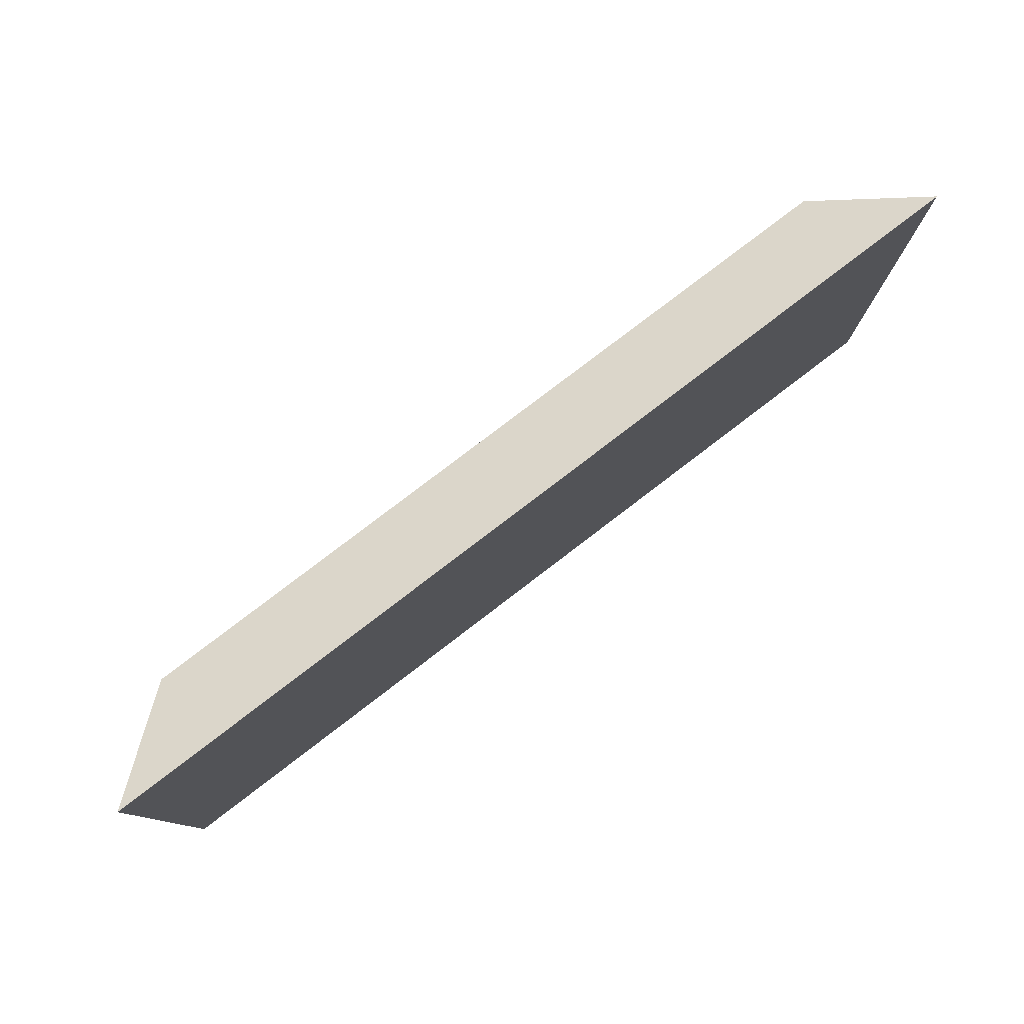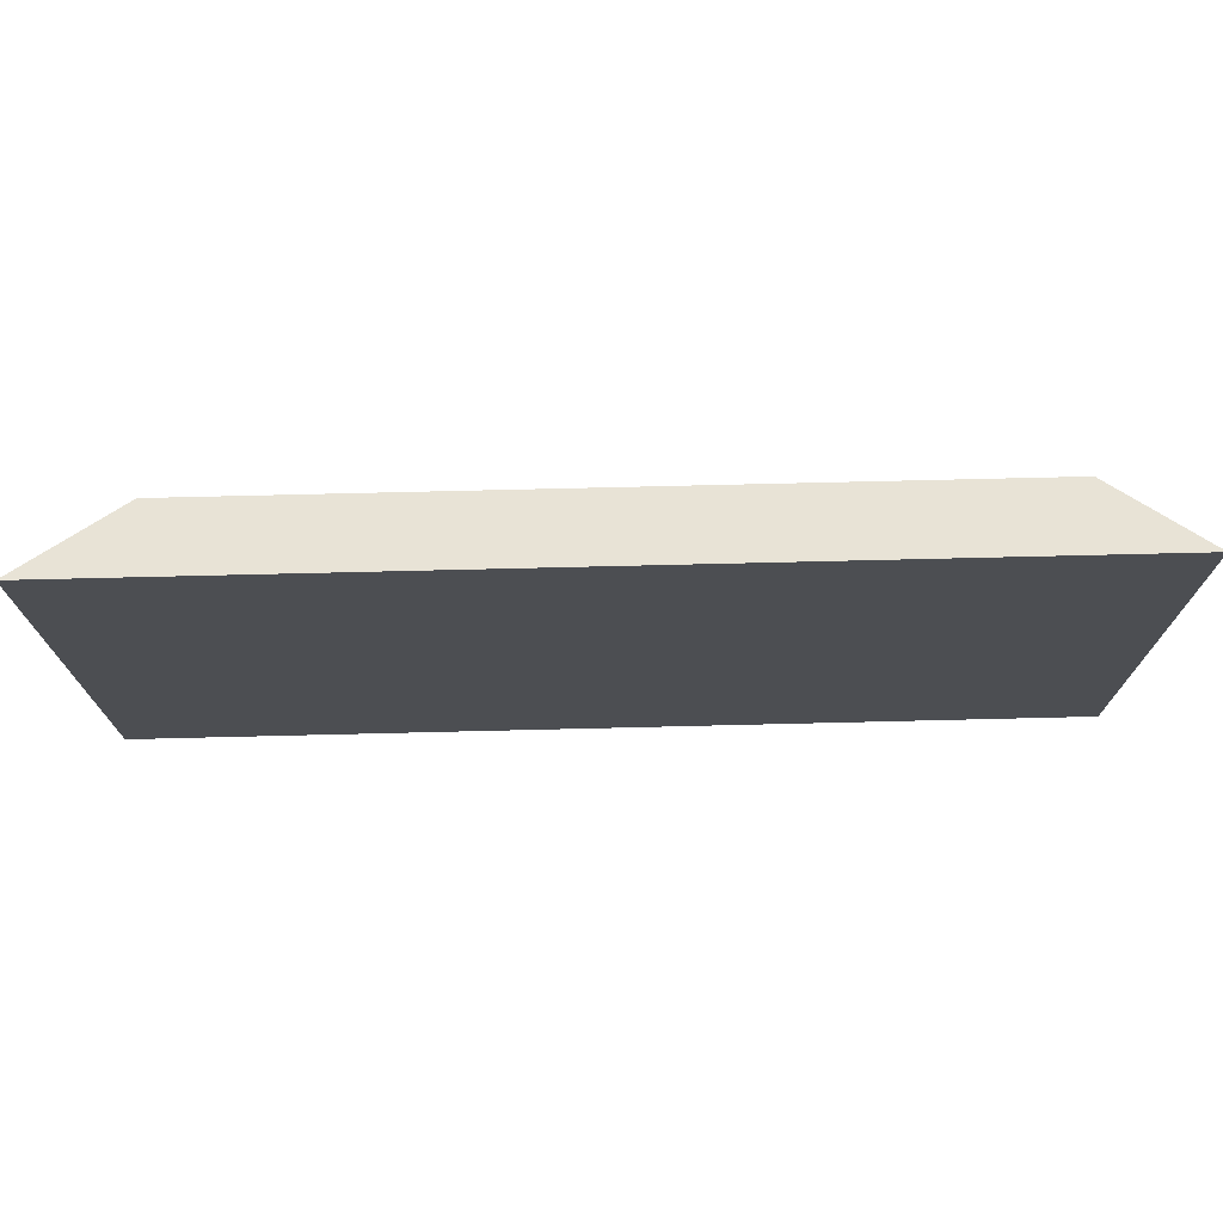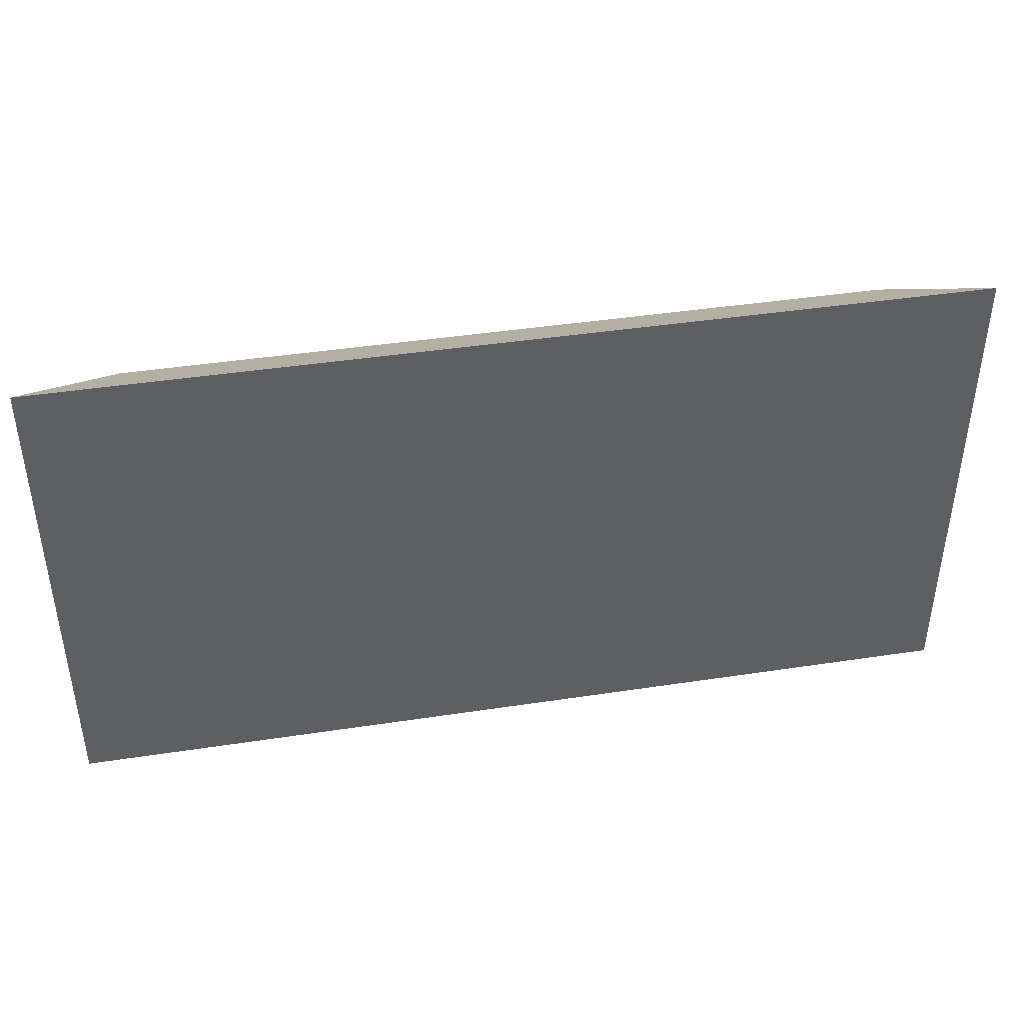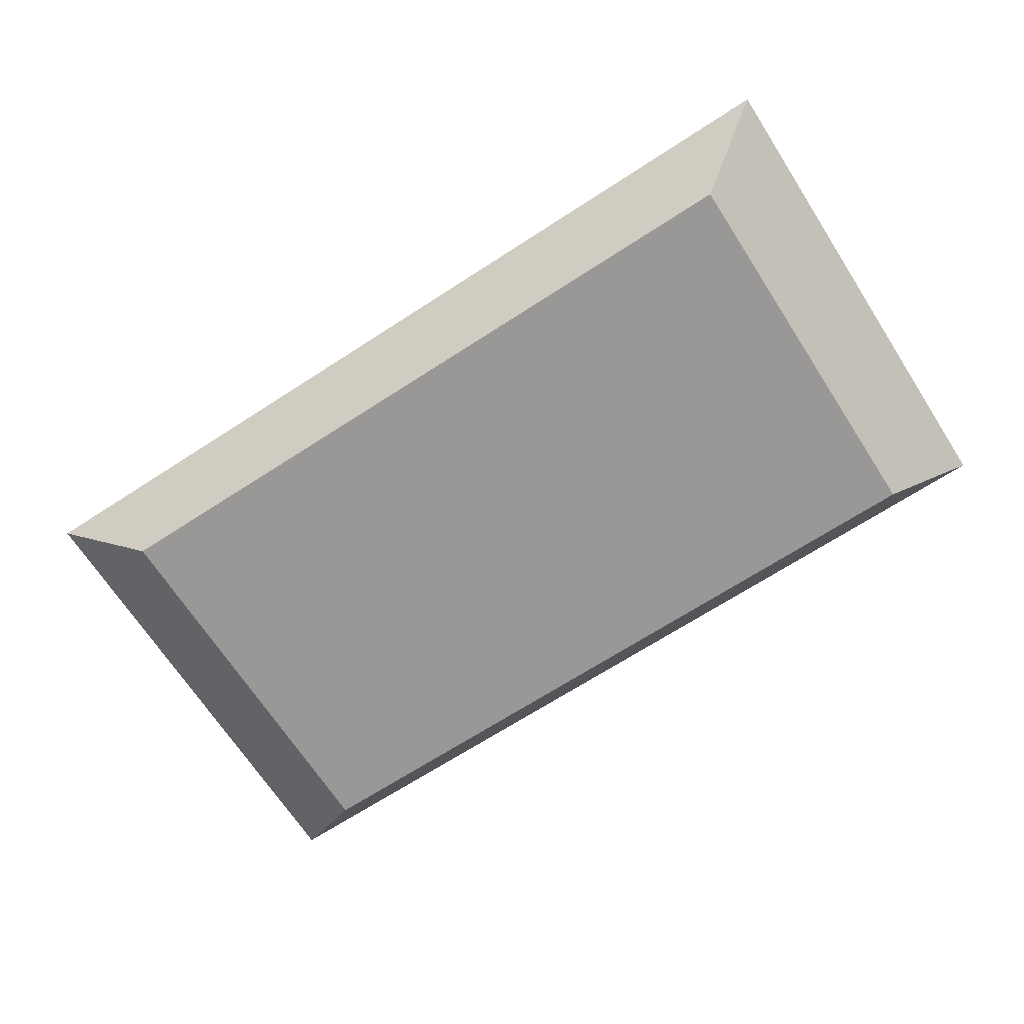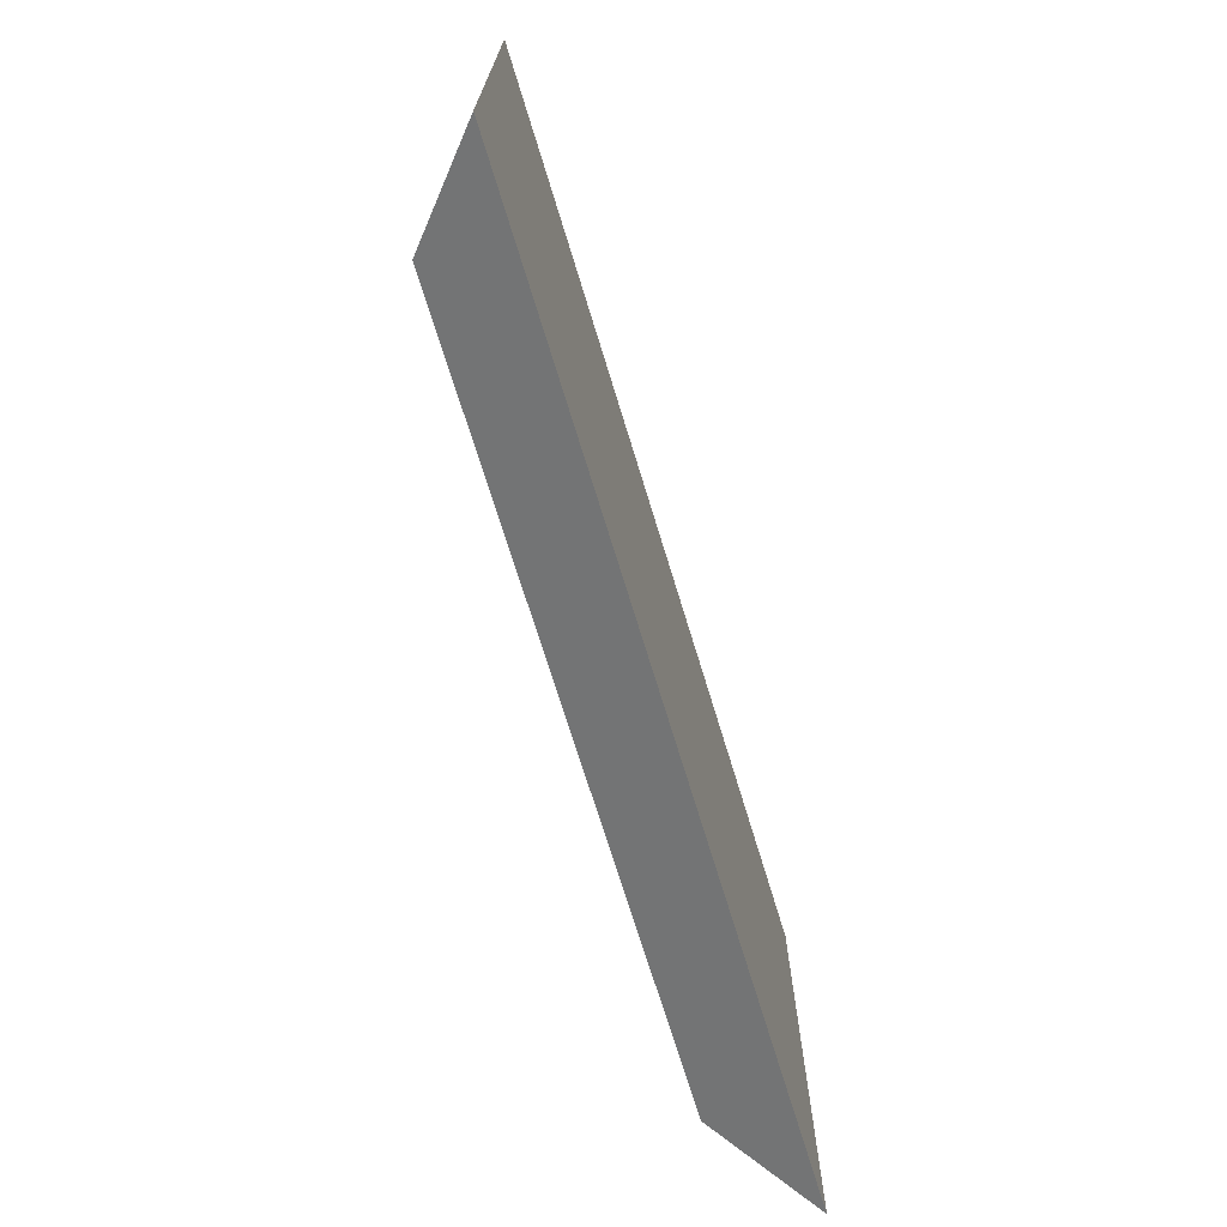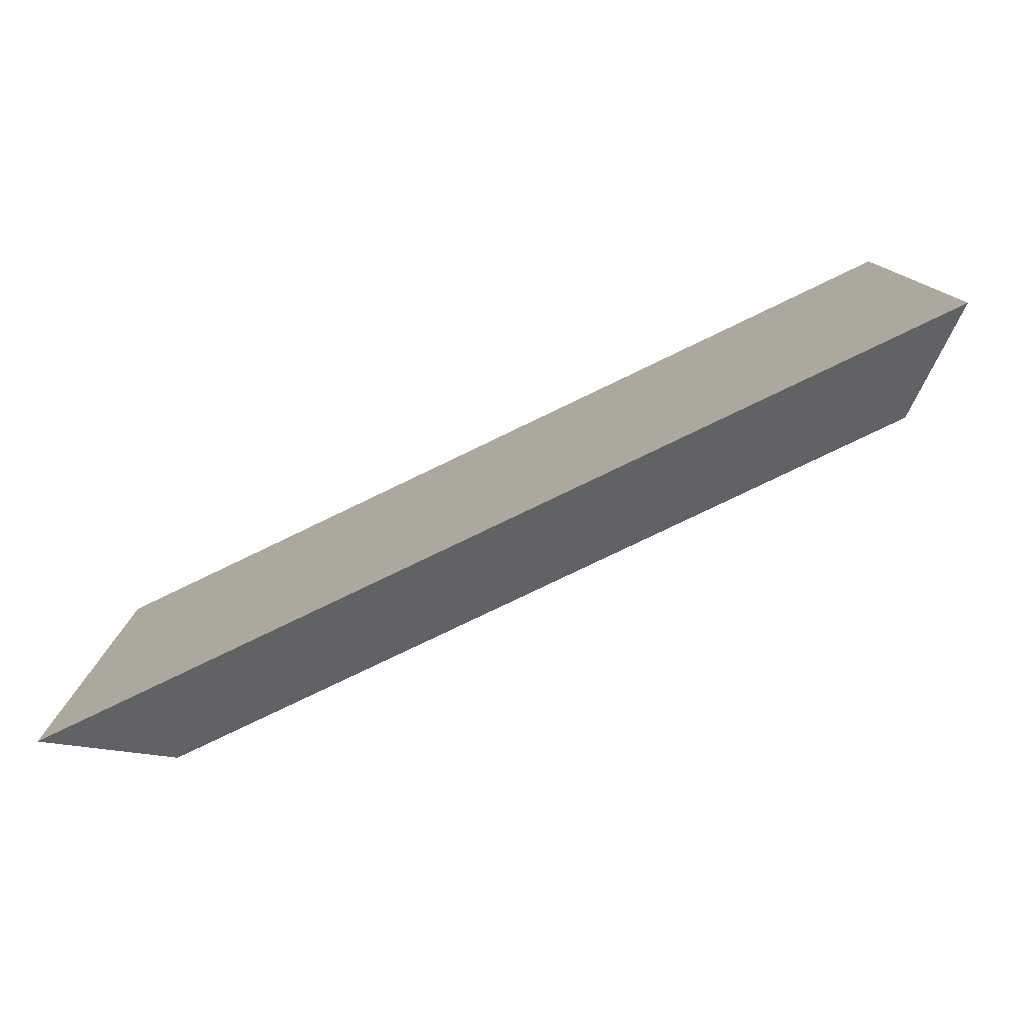
<metadata>
{"format":"obj","ext":"obj","renderer":"f3d","projection":"perspective","resolution":1024,"background":"white","views":[{"elev":79.3,"azim":-37.4,"up":"+Y"},{"elev":73.1,"azim":-1.4,"up":"+Y"},{"elev":42.2,"azim":-10.4,"up":"+Y"},{"elev":-68.7,"azim":32.9,"up":"+Z"},{"elev":-70.9,"azim":-73.0,"up":"+Y"},{"elev":-78.7,"azim":25.7,"up":"+Y"}]}
</metadata>
<code>
o buttons_goauld_Cube.009
v 0.5677 0.4057 0.9638
v 0.6821 0.4671 0.9638
v 0.5678 0.4672 0.9638
v 0.6716 0.4116 0.9539
v 0.6716 0.4612 0.9539
v 0.5794 0.4613 0.9539
v 0.5793 0.4117 0.9539
v 0.6821 0.4057 0.9638
v 0.4297 0.3064 0.9638
f 1 2 3
f 2 4 5
f 4 6 5
f 7 3 6
f 2 6 3
f 8 7 4
f 1 8 2
f 2 8 4
f 4 7 6
f 7 1 3
f 2 5 6
f 8 1 7

</code>
